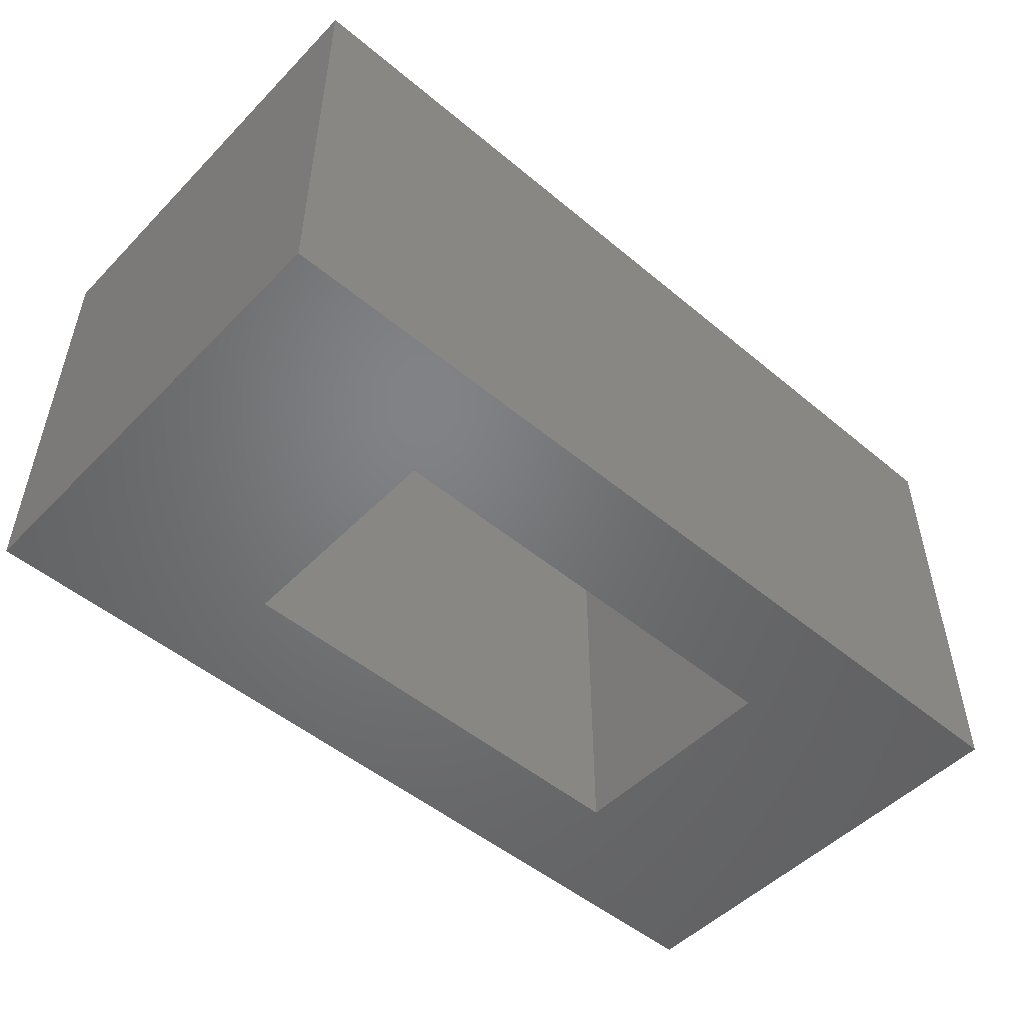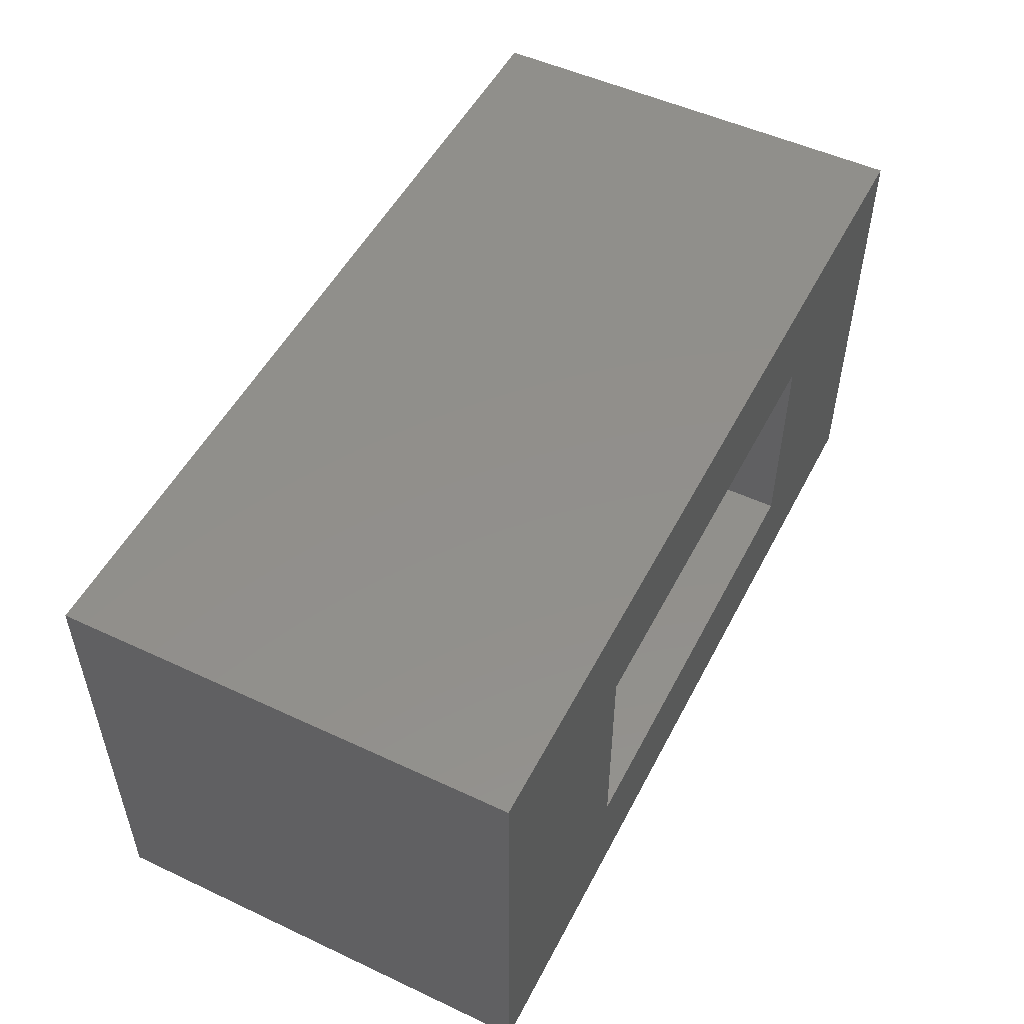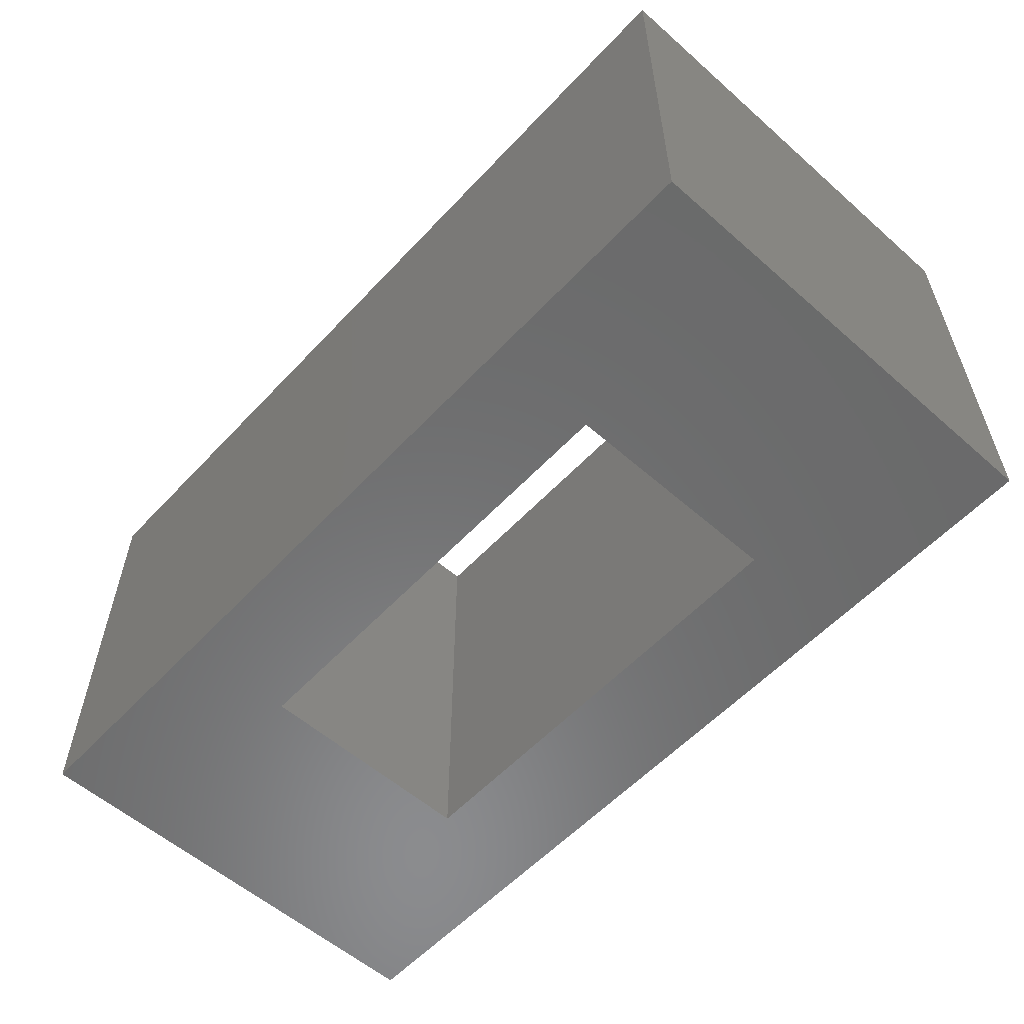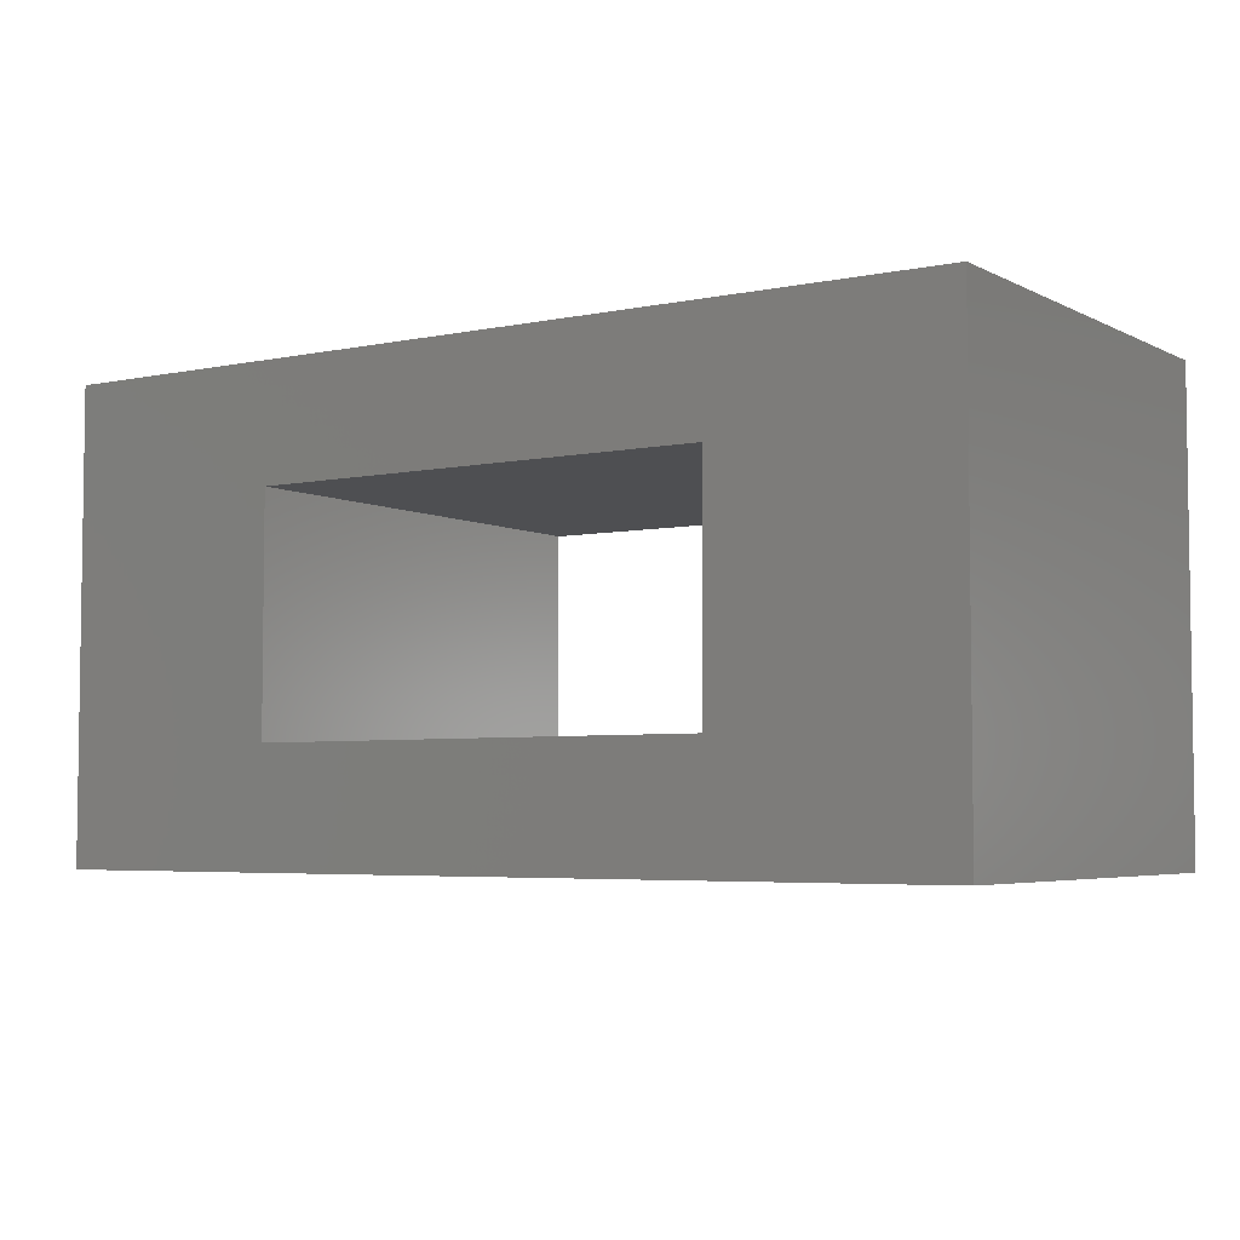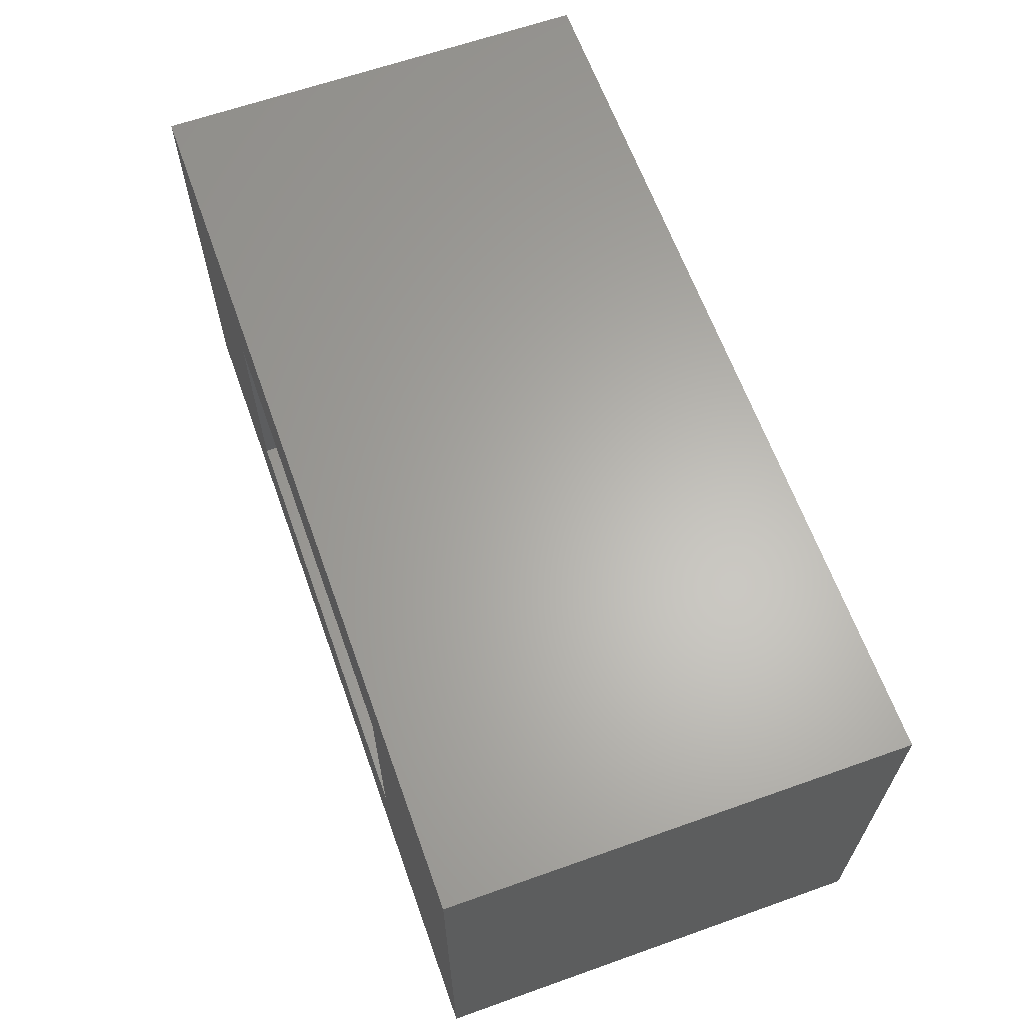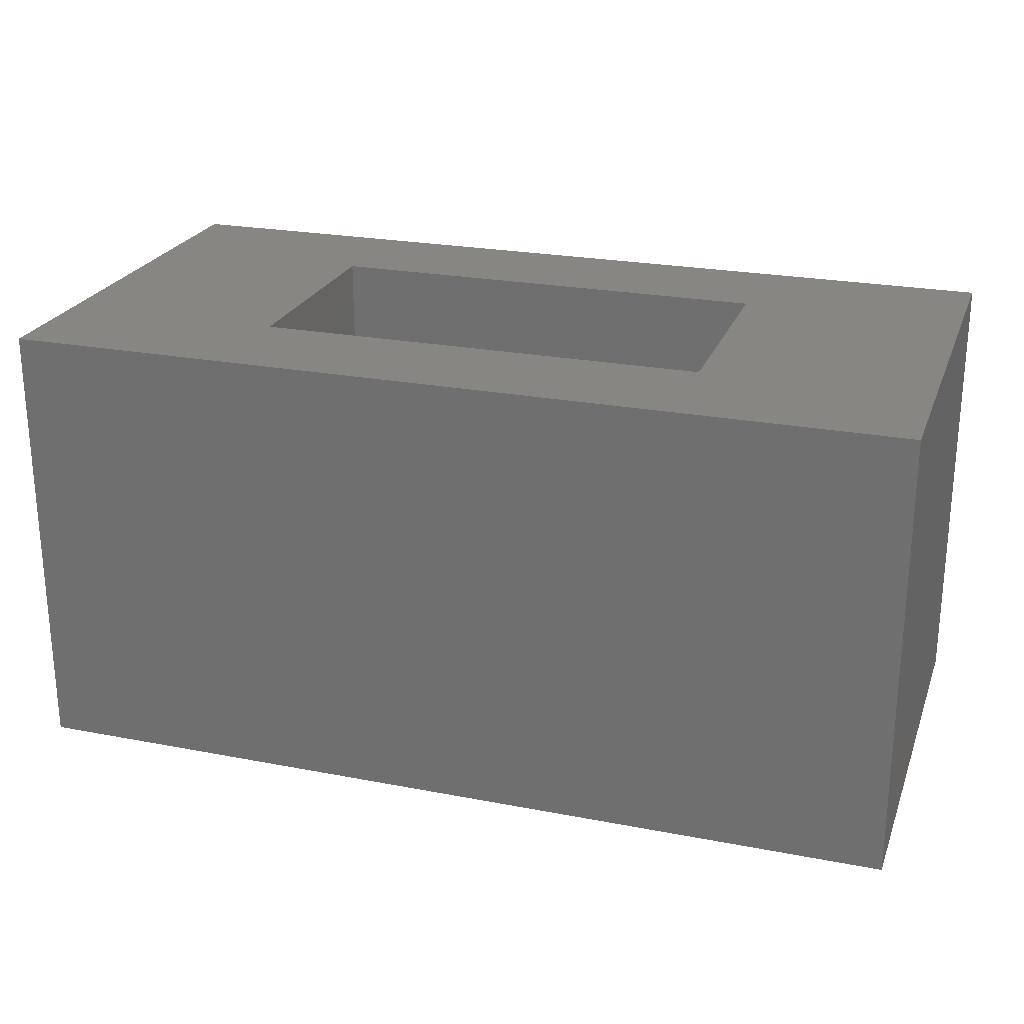
<metadata>
{"format":"stl","ext":"stl","renderer":"f3d","projection":"perspective","resolution":1024,"background":"white","views":[{"elev":-50.6,"azim":137.7,"up":"+Z"},{"elev":51.4,"azim":-63.1,"up":"+Y"},{"elev":-57.1,"azim":47.6,"up":"+Z"},{"elev":-4.7,"azim":33.5,"up":"+Y"},{"elev":63.6,"azim":70.3,"up":"+Y"},{"elev":23.9,"azim":-162.2,"up":"+Z"}]}
</metadata>
<code>
# stl→obj: 16 verts, 32 faces
v 20 0 10
v 20 10 0
v 20 10 10
v 20 0 0
v 15 7.5 10
v 5 7.5 10
v 0 10 10
v 5 2.5 10
v 15 2.5 10
v 0 0 10
v 15 2.5 0
v 5 2.5 0
v 0 0 0
v 5 7.5 0
v 15 7.5 0
v 0 10 0
f 1 2 3
f 2 1 4
f 3 5 1
f 3 6 5
f 6 7 8
f 7 6 3
f 9 1 5
f 8 1 9
f 8 10 1
f 10 8 7
f 4 11 2
f 4 12 11
f 12 13 14
f 13 12 4
f 15 2 11
f 14 2 15
f 14 16 2
f 16 14 13
f 13 7 16
f 7 13 10
f 2 7 3
f 7 2 16
f 13 1 10
f 1 13 4
f 11 5 15
f 5 11 9
f 8 14 6
f 14 8 12
f 14 5 6
f 5 14 15
f 11 8 9
f 8 11 12

</code>
